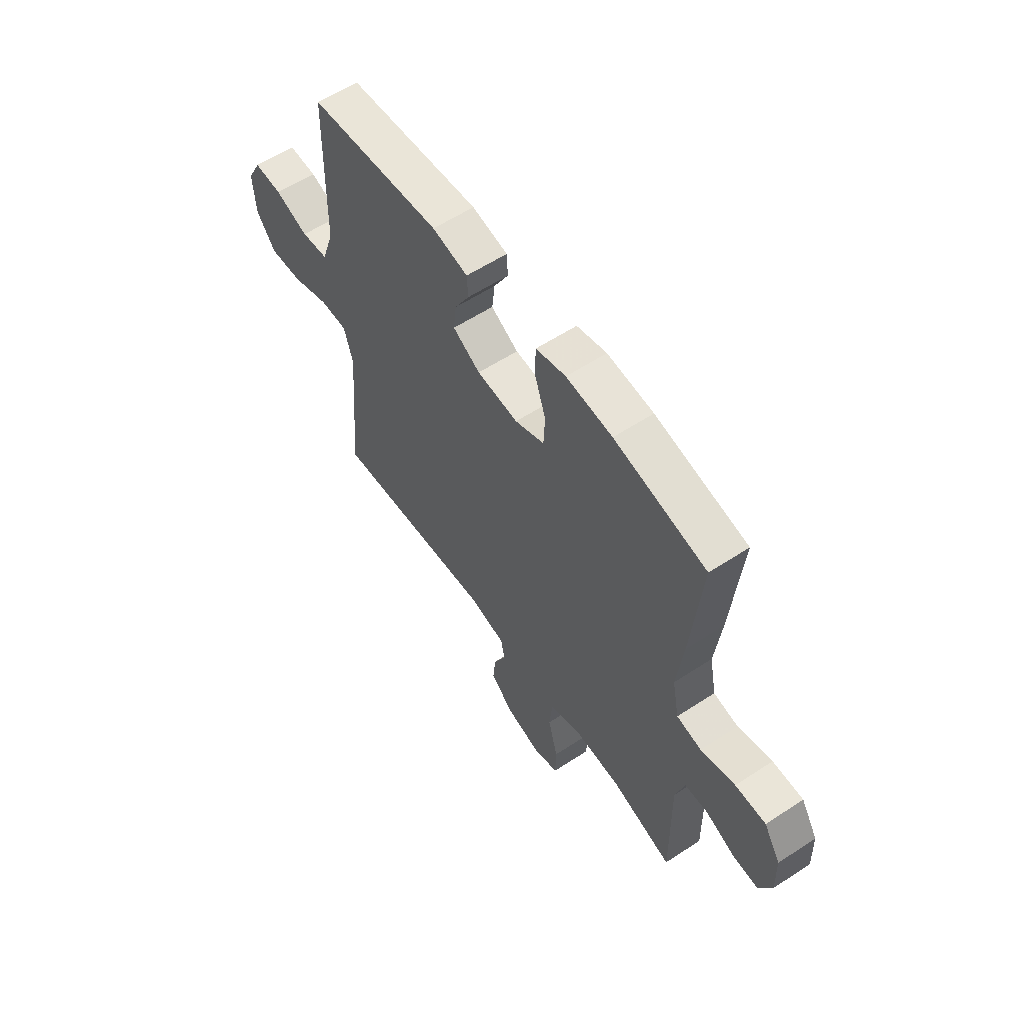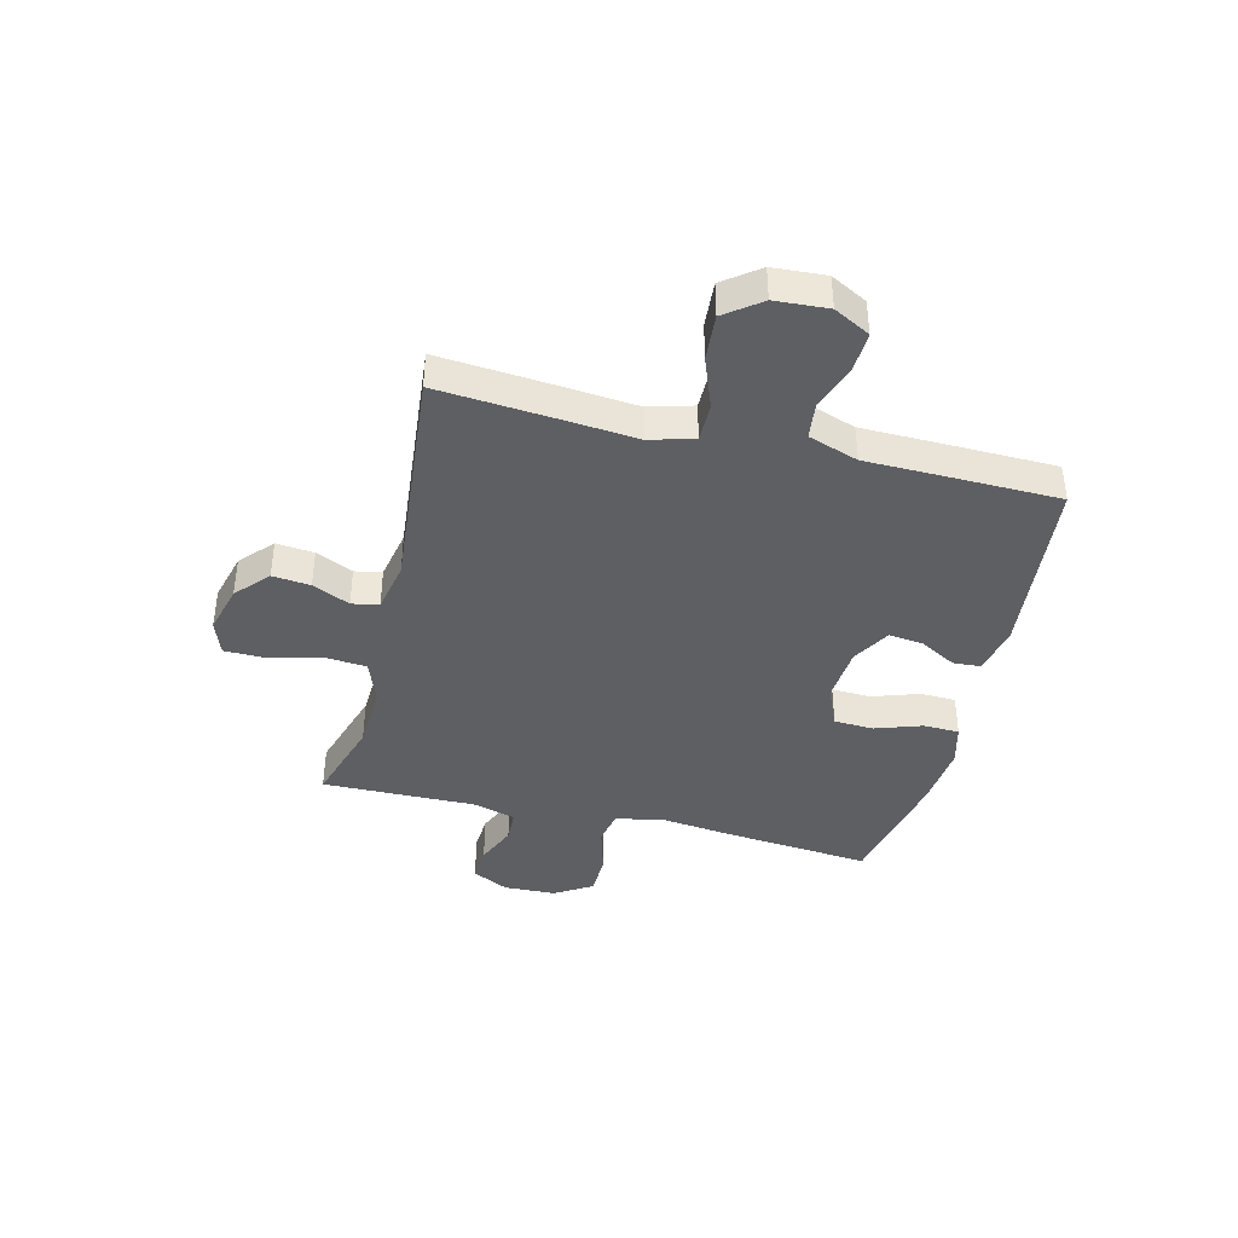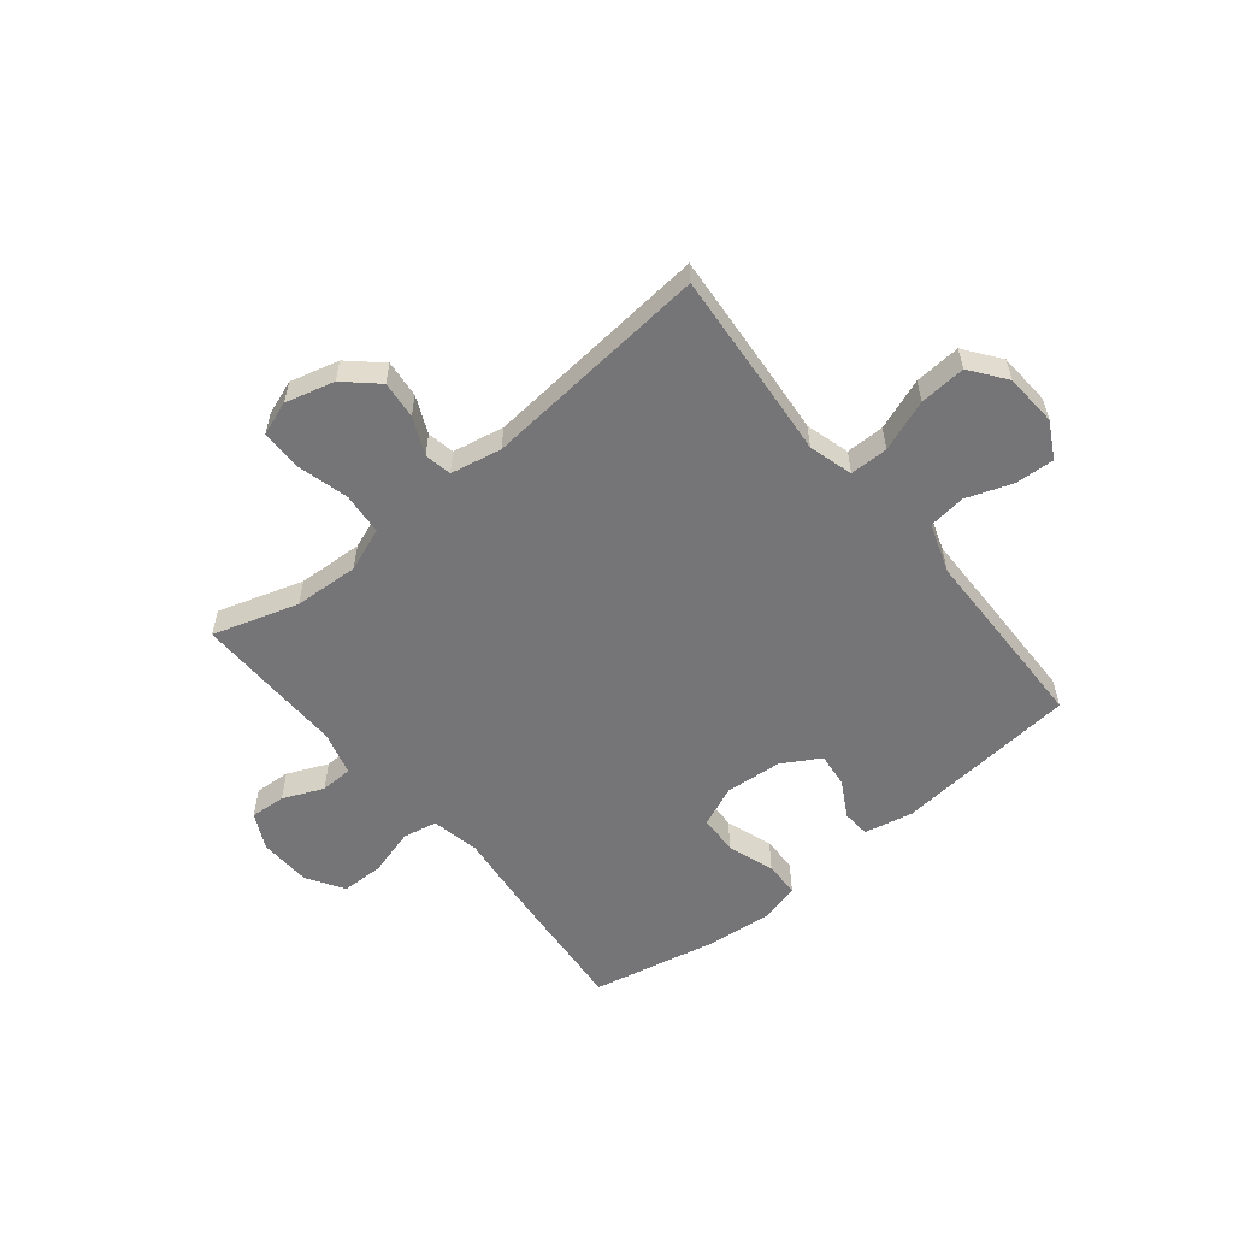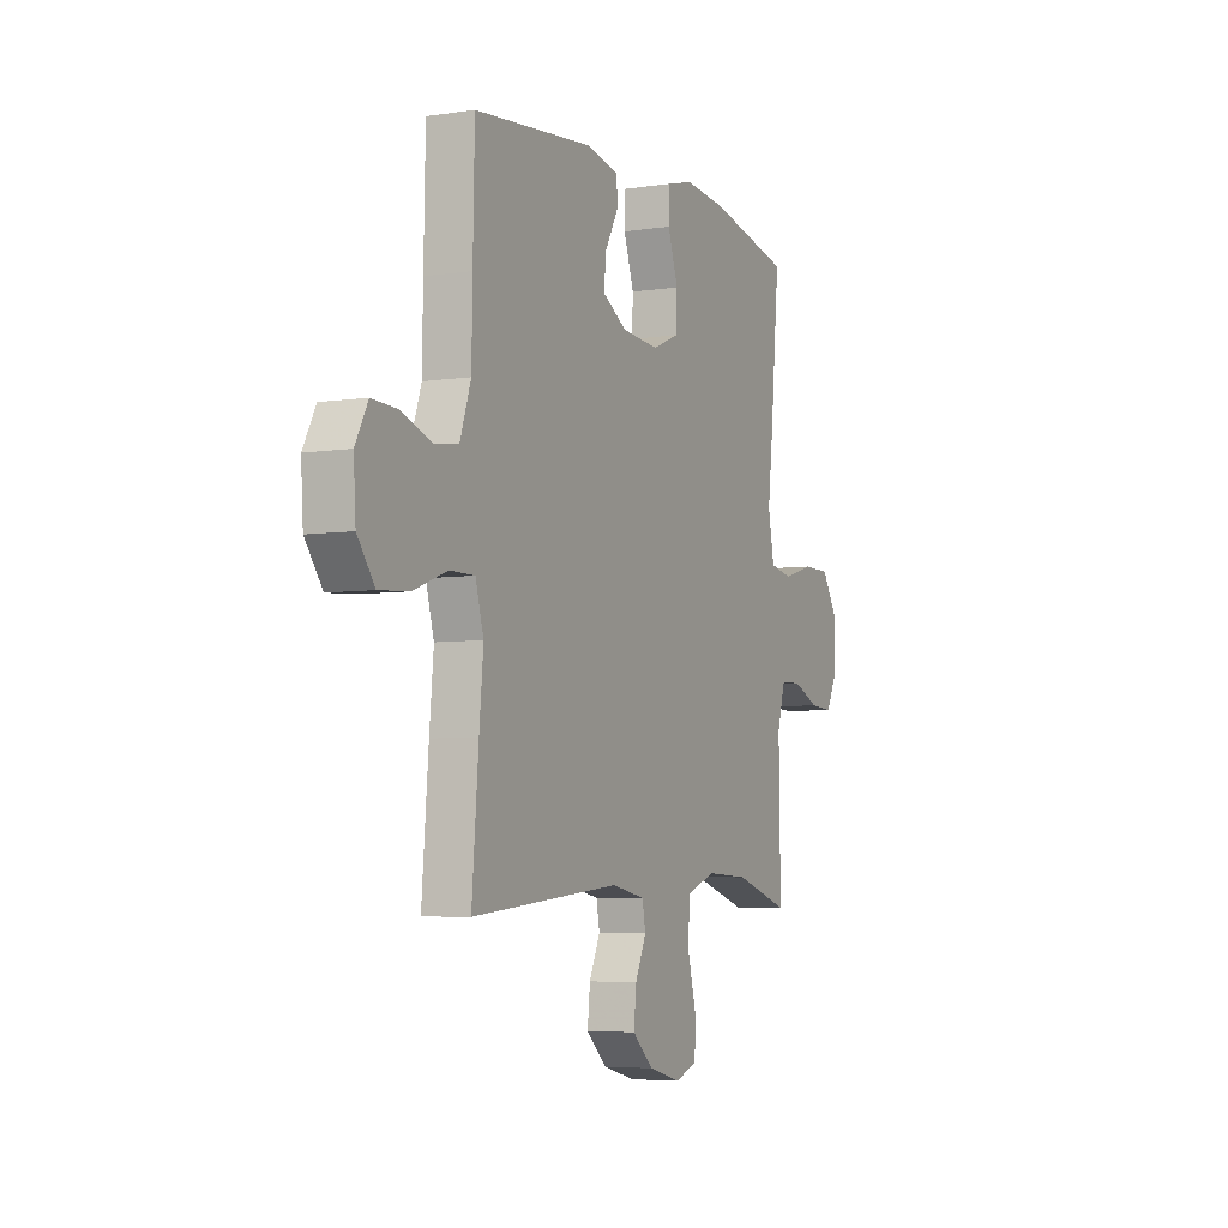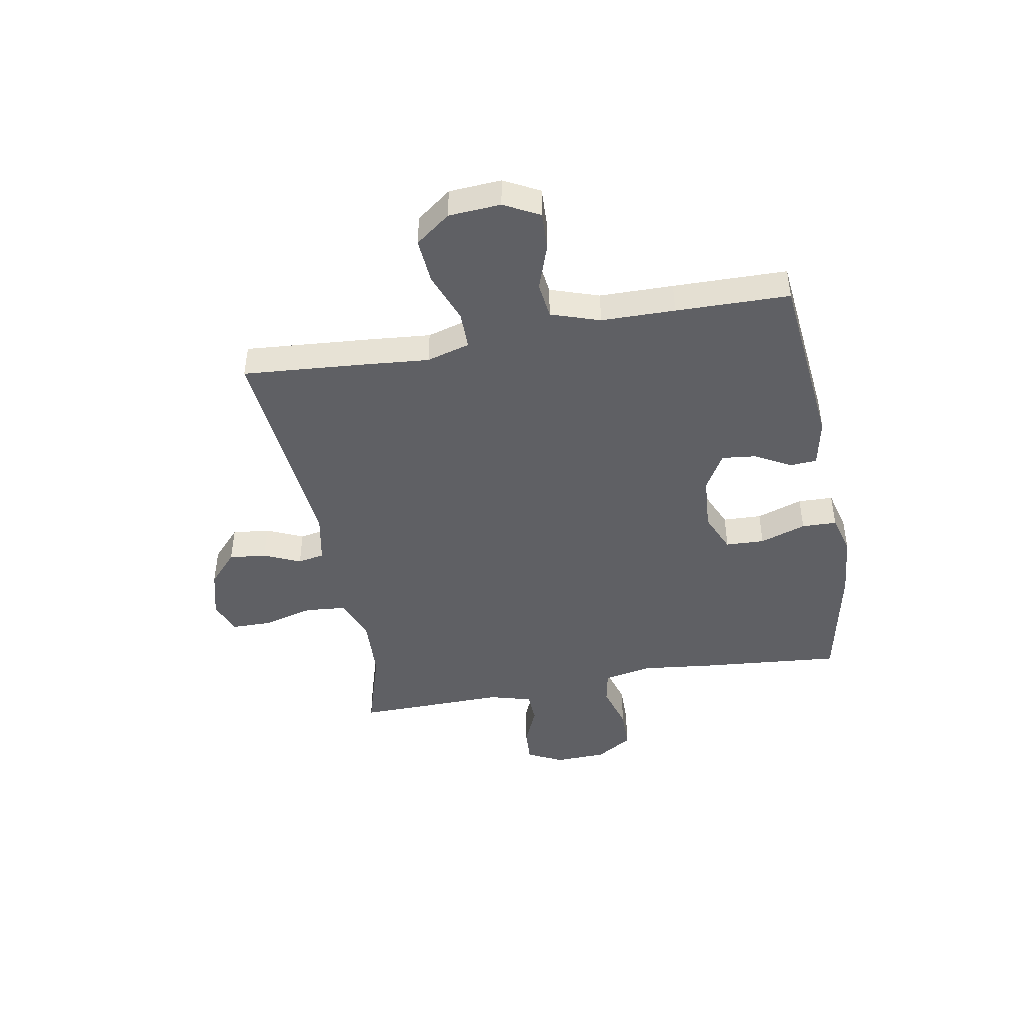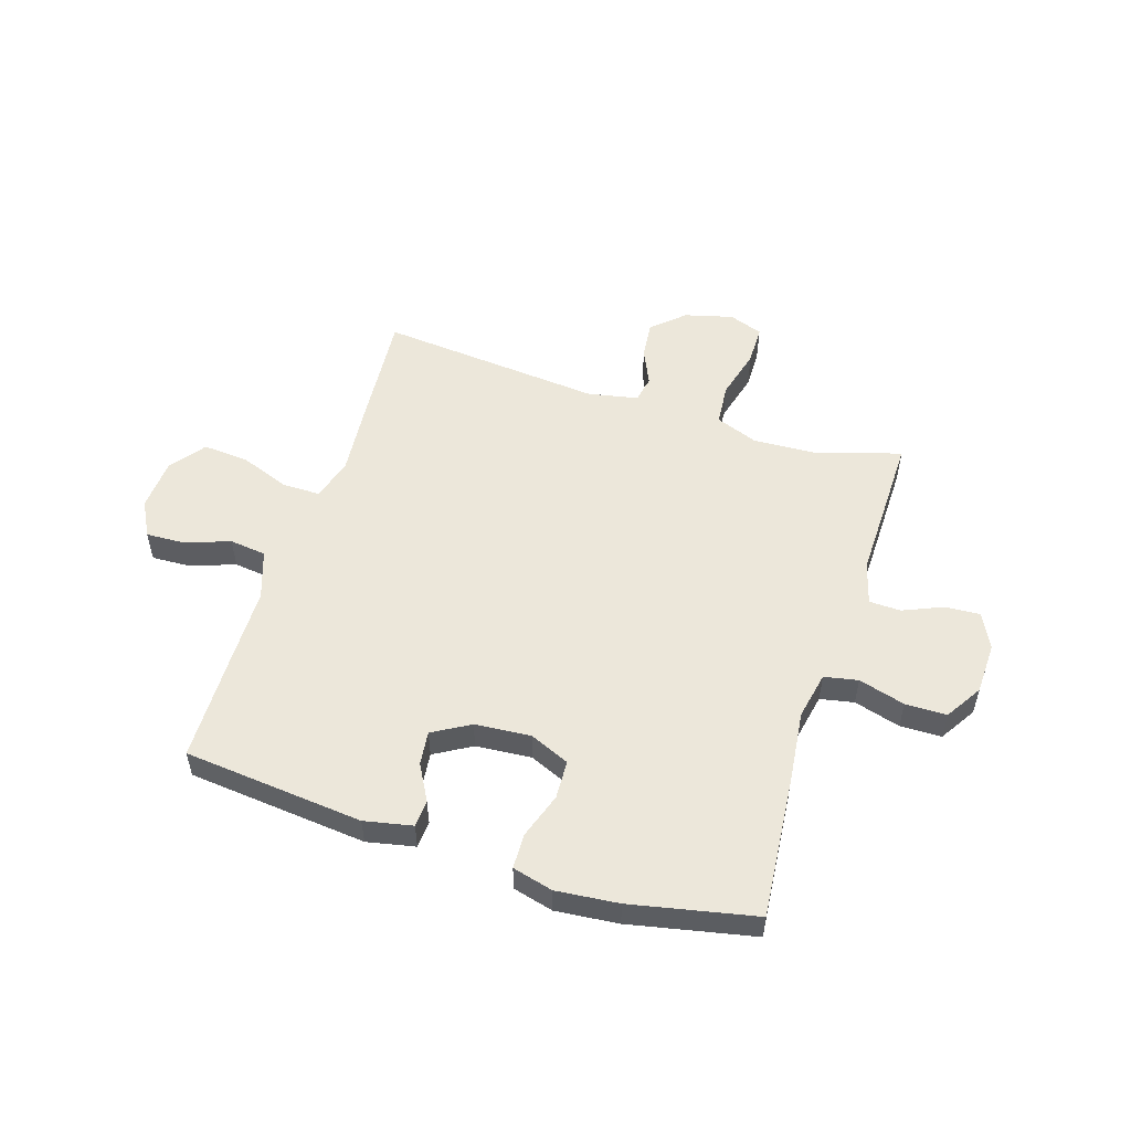
<metadata>
{"format":"obj","ext":"obj","renderer":"f3d","projection":"perspective","resolution":1024,"background":"white","views":[{"elev":58.8,"azim":55.9,"up":"+Z"},{"elev":-40.4,"azim":-103.8,"up":"+Y"},{"elev":-56.6,"azim":-140.8,"up":"+Y"},{"elev":-5.3,"azim":-64.6,"up":"+Z"},{"elev":-44.8,"azim":-79.5,"up":"+Y"},{"elev":53.5,"azim":17.7,"up":"+Y"}]}
</metadata>
<code>
v -0.5 0.07 -0.5
v -0.482 0.07 -0.281
v -0.471 0.07 -0.161
v -0.493 0.07 -0.083
v -0.561 0.07 -0.083
v -0.652 0.07 -0.117
v -0.734 0.07 -0.123
v -0.781 0.07 -0.06
v -0.787 0.07 0.034
v -0.753 0.07 0.098
v -0.684 0.07 0.095
v -0.602 0.07 0.066
v -0.536 0.07 0.074
v -0.506 0.07 0.162
v -0.504 0.07 0.295
v -0.5 0.07 0.5
v -0.175 0.07 0.532
v -0.088 0.07 0.514
v -0.085 0.07 0.465
v -0.121 0.07 0.4
v -0.128 0.07 0.339
v -0.061 0.07 0.3
v 0.04 0.07 0.292
v 0.112 0.07 0.323
v 0.115 0.07 0.393
v 0.087 0.07 0.476
v 0.089 0.07 0.539
v 0.162 0.07 0.558
v 0.275 0.07 0.547
v 0.5 0.07 0.5
v 0.476 0.07 0.242
v 0.461 0.07 0.113
v 0.478 0.07 0.027
v 0.539 0.07 0.015
v 0.623 0.07 0.039
v 0.698 0.07 0.038
v 0.739 0.07 -0.028
v 0.742 0.07 -0.121
v 0.71 0.07 -0.185
v 0.647 0.07 -0.181
v 0.575 0.07 -0.15
v 0.518 0.07 -0.152
v 0.496 0.07 -0.229
v 0.498 0.07 -0.347
v 0.5 0.07 -0.5
v 0.349 0.07 -0.453
v 0.233 0.07 -0.447
v 0.156 0.07 -0.476
v 0.149 0.07 -0.551
v 0.173 0.07 -0.643
v 0.172 0.07 -0.715
v 0.111 0.07 -0.737
v 0.024 0.07 -0.714
v -0.033 0.07 -0.662
v -0.026 0.07 -0.595
v 0.004 0.07 -0.529
v -0.005 0.07 -0.481
v -0.096 0.07 -0.463
v -0.5 0 -0.5
v -0.482 0 -0.281
v -0.471 0 -0.161
v -0.493 0 -0.083
v -0.561 0 -0.083
v -0.652 0 -0.117
v -0.734 0 -0.123
v -0.781 0 -0.06
v -0.787 0 0.034
v -0.753 0 0.098
v -0.684 0 0.095
v -0.602 0 0.066
v -0.536 0 0.074
v -0.506 0 0.162
v -0.504 0 0.295
v -0.5 0 0.5
v -0.175 0 0.532
v -0.088 0 0.514
v -0.085 0 0.465
v -0.121 0 0.4
v -0.128 0 0.339
v -0.061 0 0.3
v 0.04 0 0.292
v 0.112 0 0.323
v 0.115 0 0.393
v 0.087 0 0.476
v 0.089 0 0.539
v 0.162 0 0.558
v 0.275 0 0.547
v 0.5 0 0.5
v 0.476 0 0.242
v 0.461 0 0.113
v 0.478 0 0.027
v 0.539 0 0.015
v 0.623 0 0.039
v 0.698 0 0.038
v 0.739 0 -0.028
v 0.742 0 -0.121
v 0.71 0 -0.185
v 0.647 0 -0.181
v 0.575 0 -0.15
v 0.518 0 -0.152
v 0.496 0 -0.229
v 0.498 0 -0.347
v 0.5 0 -0.5
v 0.349 0 -0.453
v 0.233 0 -0.447
v 0.156 0 -0.476
v 0.149 0 -0.551
v 0.173 0 -0.643
v 0.172 0 -0.715
v 0.111 0 -0.737
v 0.024 0 -0.714
v -0.033 0 -0.662
v -0.026 0 -0.595
v 0.004 0 -0.529
v -0.005 0 -0.481
v -0.096 0 -0.463
f 53 54 55 56
f 51 52 53 56
f 49 50 51 56
f 48 49 56 57
f 47 48 57 58
f 43 44 45 46
f 42 43 46 47
f 38 39 40 41
f 38 41 42
f 37 38 42
f 34 35 36 37
f 33 34 37 42
f 29 30 31 32
f 29 32 33
f 25 26 27 28
f 24 25 28 29
f 17 18 19 20
f 17 20 21
f 14 15 16 17
f 13 14 17 21
f 9 10 11 12
f 9 12 13
f 8 9 13
f 5 6 7 8
f 4 5 8 13
f 3 4 13 21
f 58 1 2 3
f 24 29 33 42
f 23 24 42 47
f 22 23 47 58
f 3 21 22 58
f 114 113 112 111
f 114 111 110 109
f 114 109 108 107
f 115 114 107 106
f 116 115 106 105
f 104 103 102 101
f 105 104 101 100
f 99 98 97 96
f 100 99 96
f 100 96 95
f 95 94 93 92
f 100 95 92 91
f 90 89 88 87
f 91 90 87
f 86 85 84 83
f 87 86 83 82
f 78 77 76 75
f 79 78 75
f 75 74 73 72
f 79 75 72 71
f 70 69 68 67
f 71 70 67
f 71 67 66
f 66 65 64 63
f 71 66 63 62
f 79 71 62 61
f 61 60 59 116
f 100 91 87 82
f 105 100 82 81
f 116 105 81 80
f 116 80 79 61
f 1 59 60 2
f 2 60 61 3
f 3 61 62 4
f 4 62 63 5
f 5 63 64 6
f 6 64 65 7
f 7 65 66 8
f 8 66 67 9
f 9 67 68 10
f 10 68 69 11
f 11 69 70 12
f 12 70 71 13
f 13 71 72 14
f 14 72 73 15
f 15 73 74 16
f 16 74 75 17
f 17 75 76 18
f 18 76 77 19
f 19 77 78 20
f 20 78 79 21
f 21 79 80 22
f 22 80 81 23
f 23 81 82 24
f 24 82 83 25
f 25 83 84 26
f 26 84 85 27
f 27 85 86 28
f 28 86 87 29
f 29 87 88 30
f 30 88 89 31
f 31 89 90 32
f 32 90 91 33
f 33 91 92 34
f 34 92 93 35
f 35 93 94 36
f 36 94 95 37
f 37 95 96 38
f 38 96 97 39
f 39 97 98 40
f 40 98 99 41
f 41 99 100 42
f 42 100 101 43
f 43 101 102 44
f 44 102 103 45
f 45 103 104 46
f 46 104 105 47
f 47 105 106 48
f 48 106 107 49
f 49 107 108 50
f 50 108 109 51
f 51 109 110 52
f 52 110 111 53
f 53 111 112 54
f 54 112 113 55
f 55 113 114 56
f 56 114 115 57
f 57 115 116 58
f 58 116 59 1

</code>
